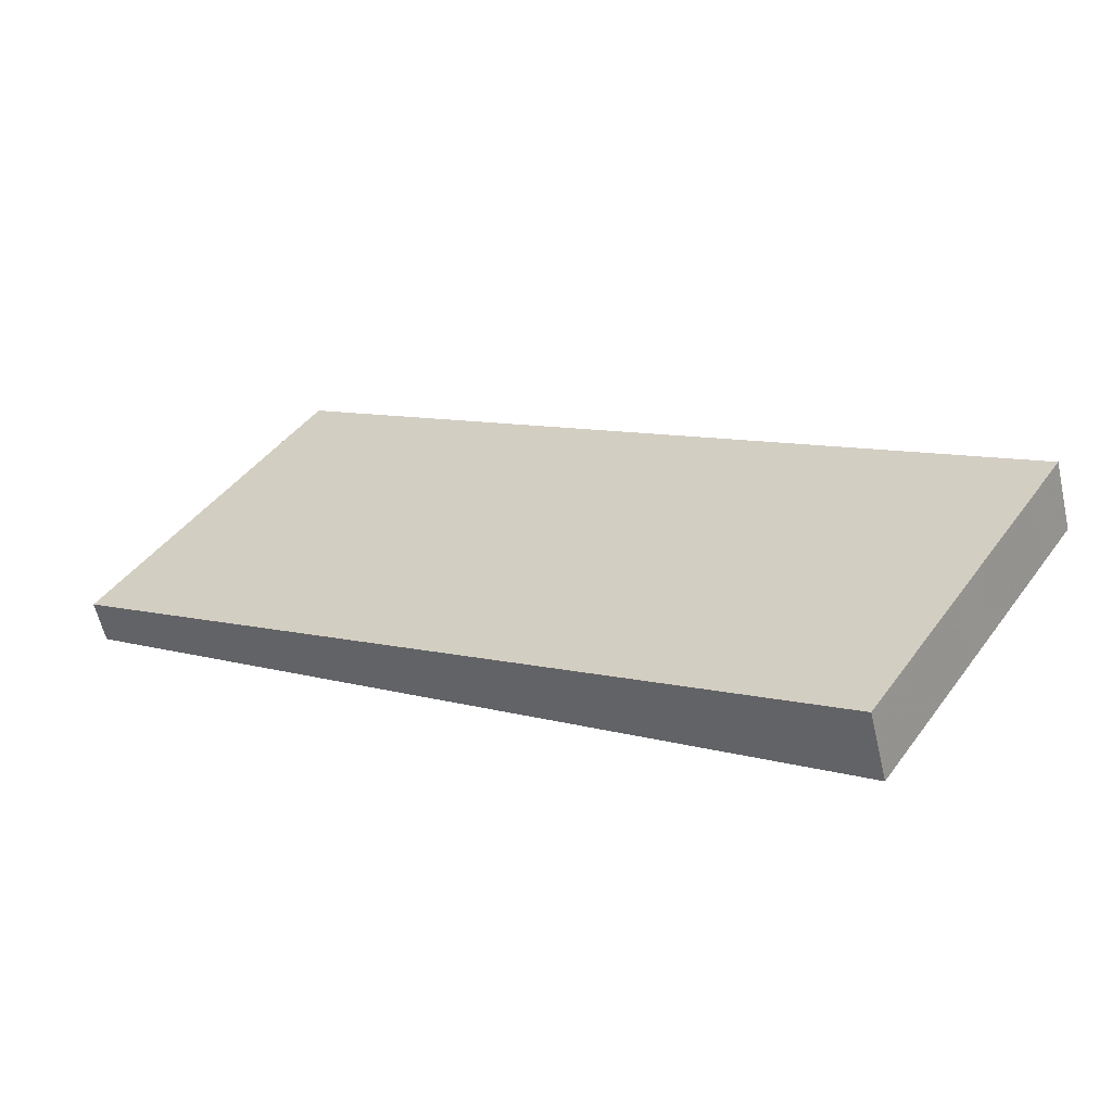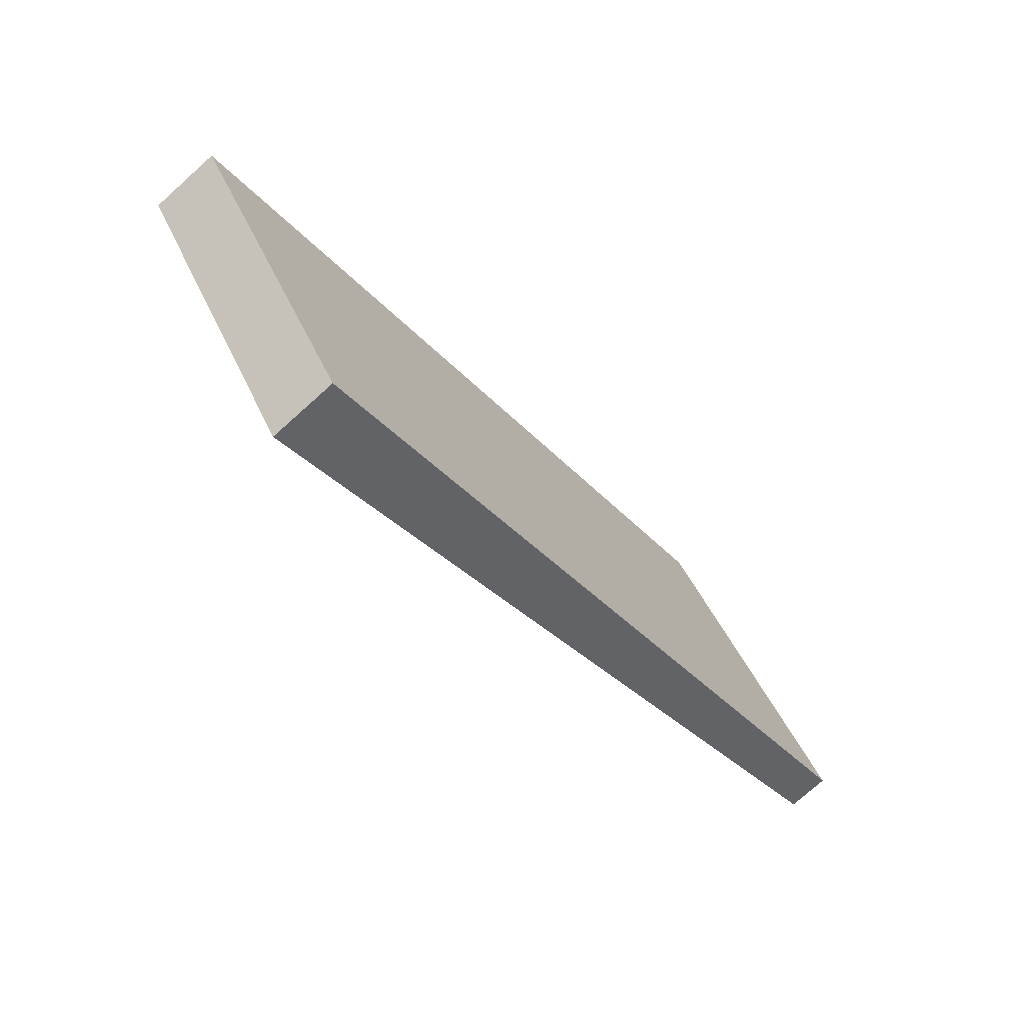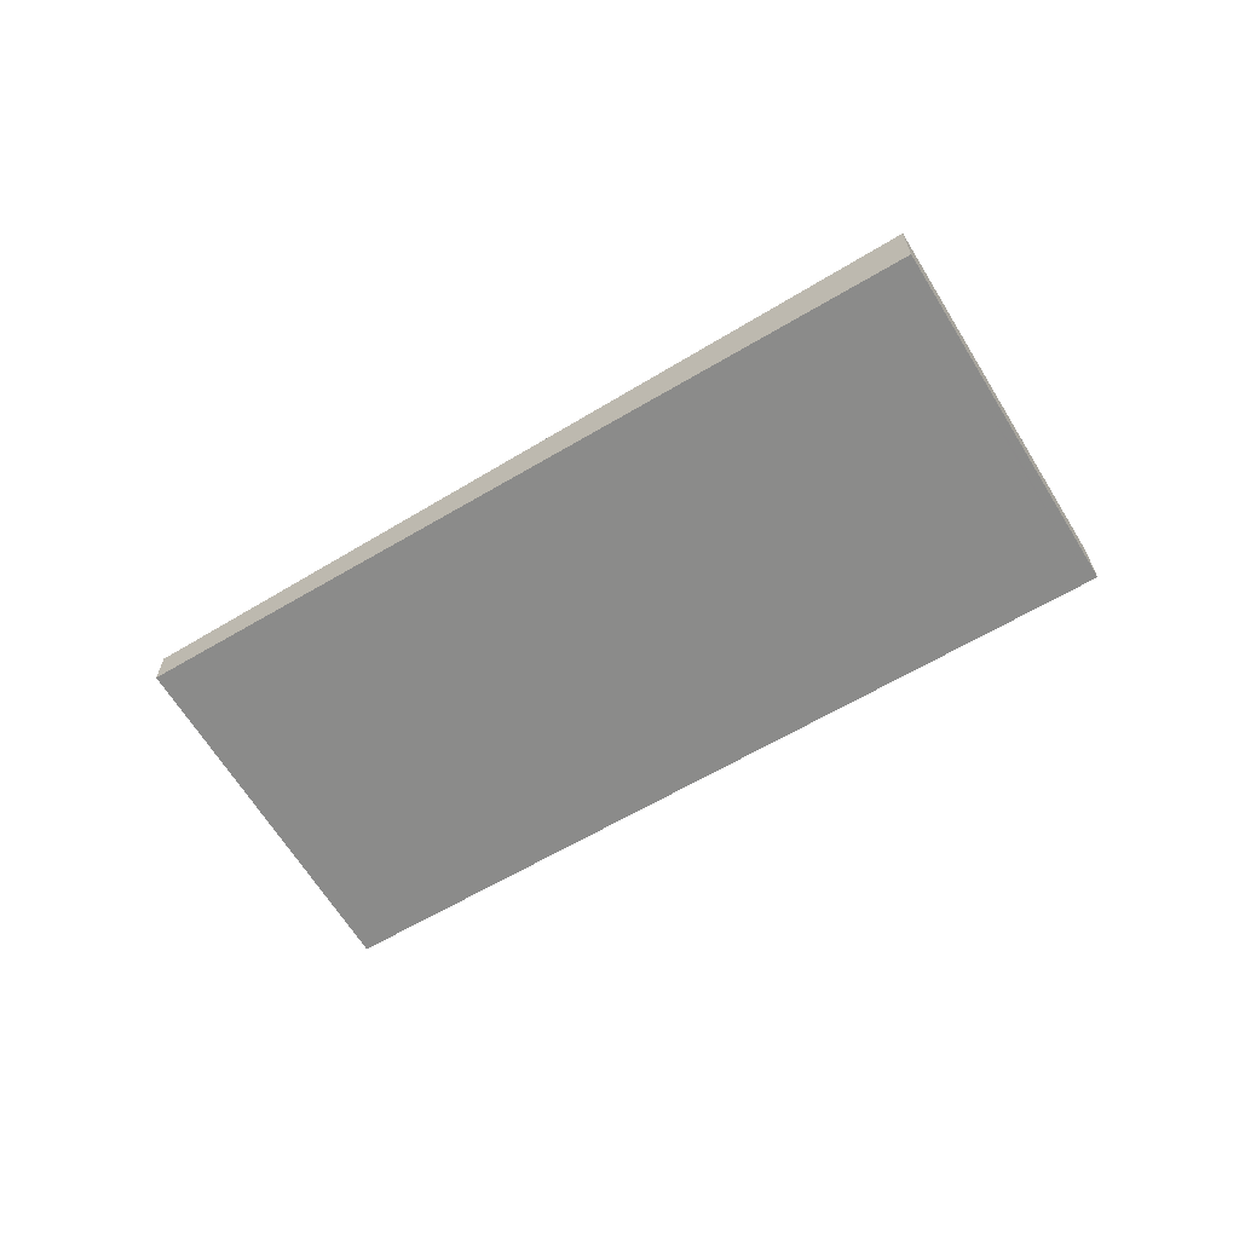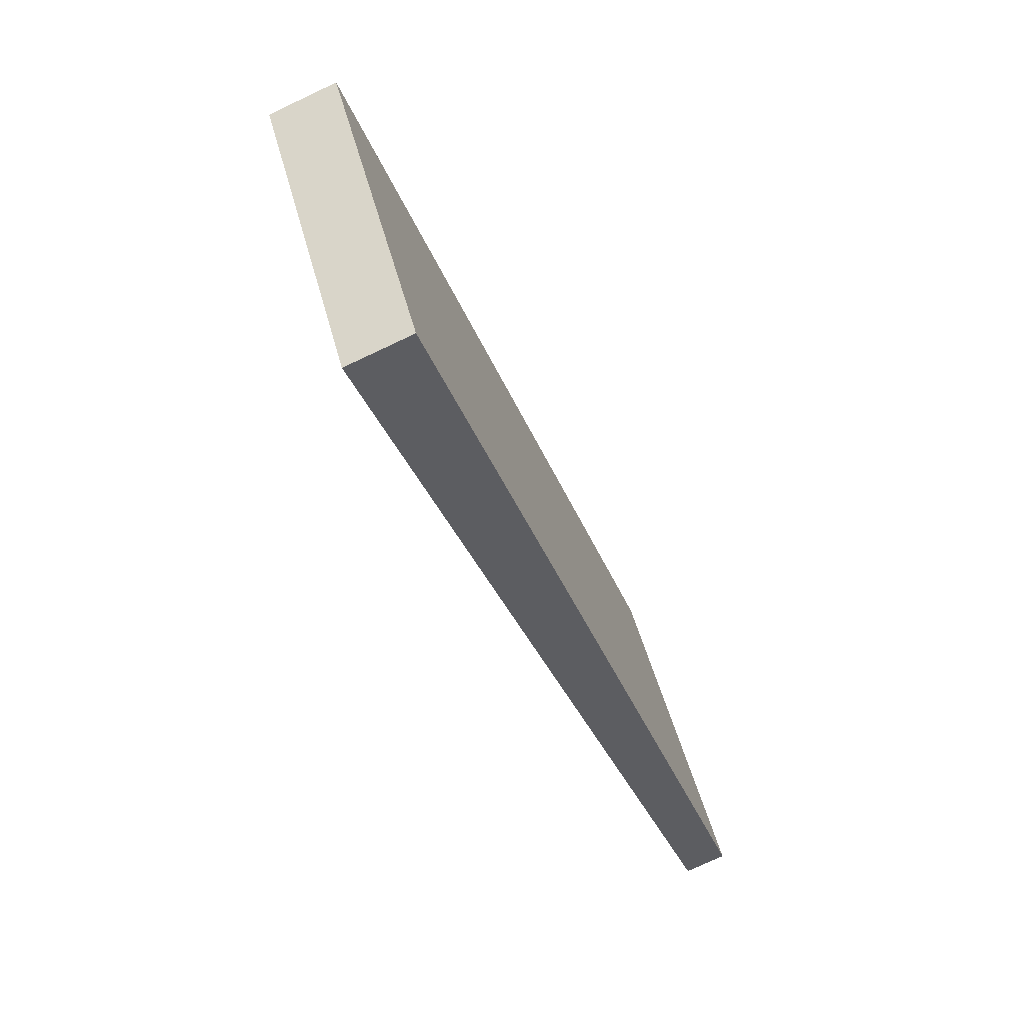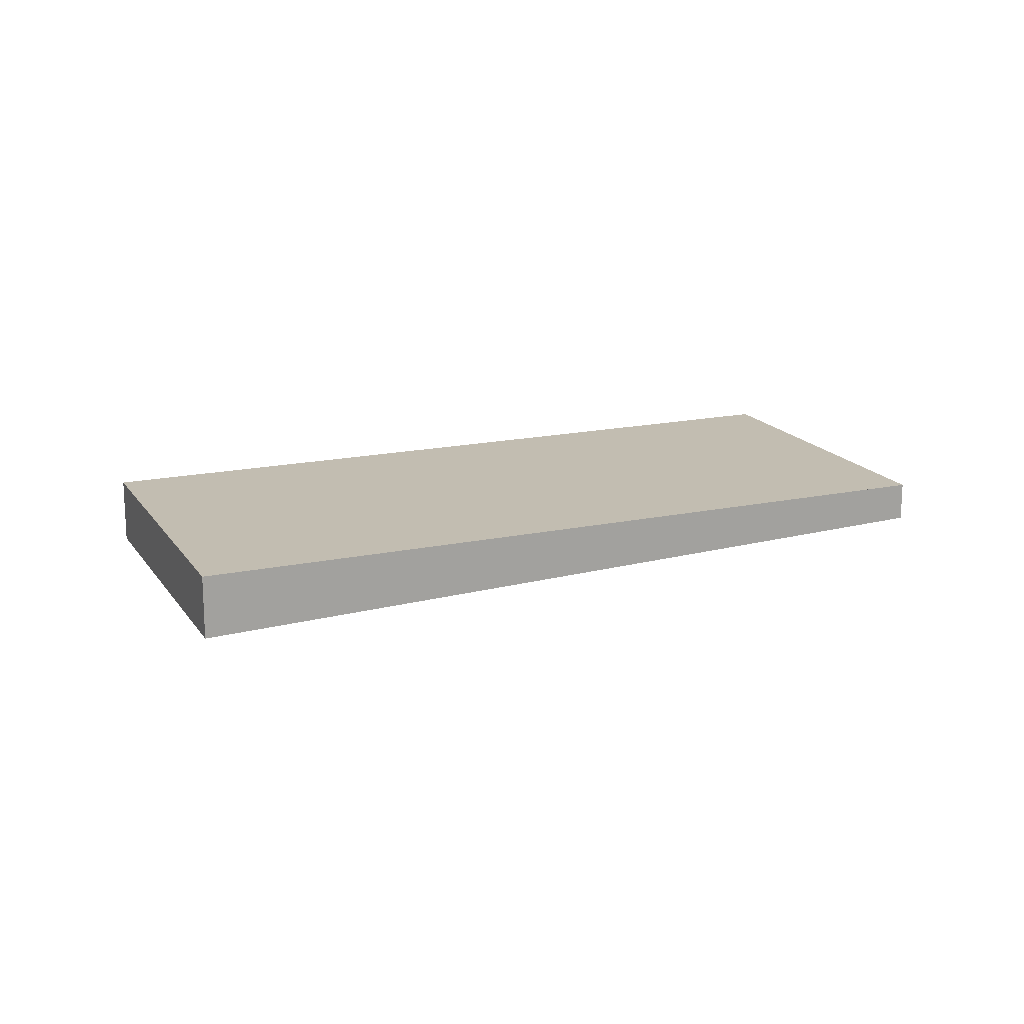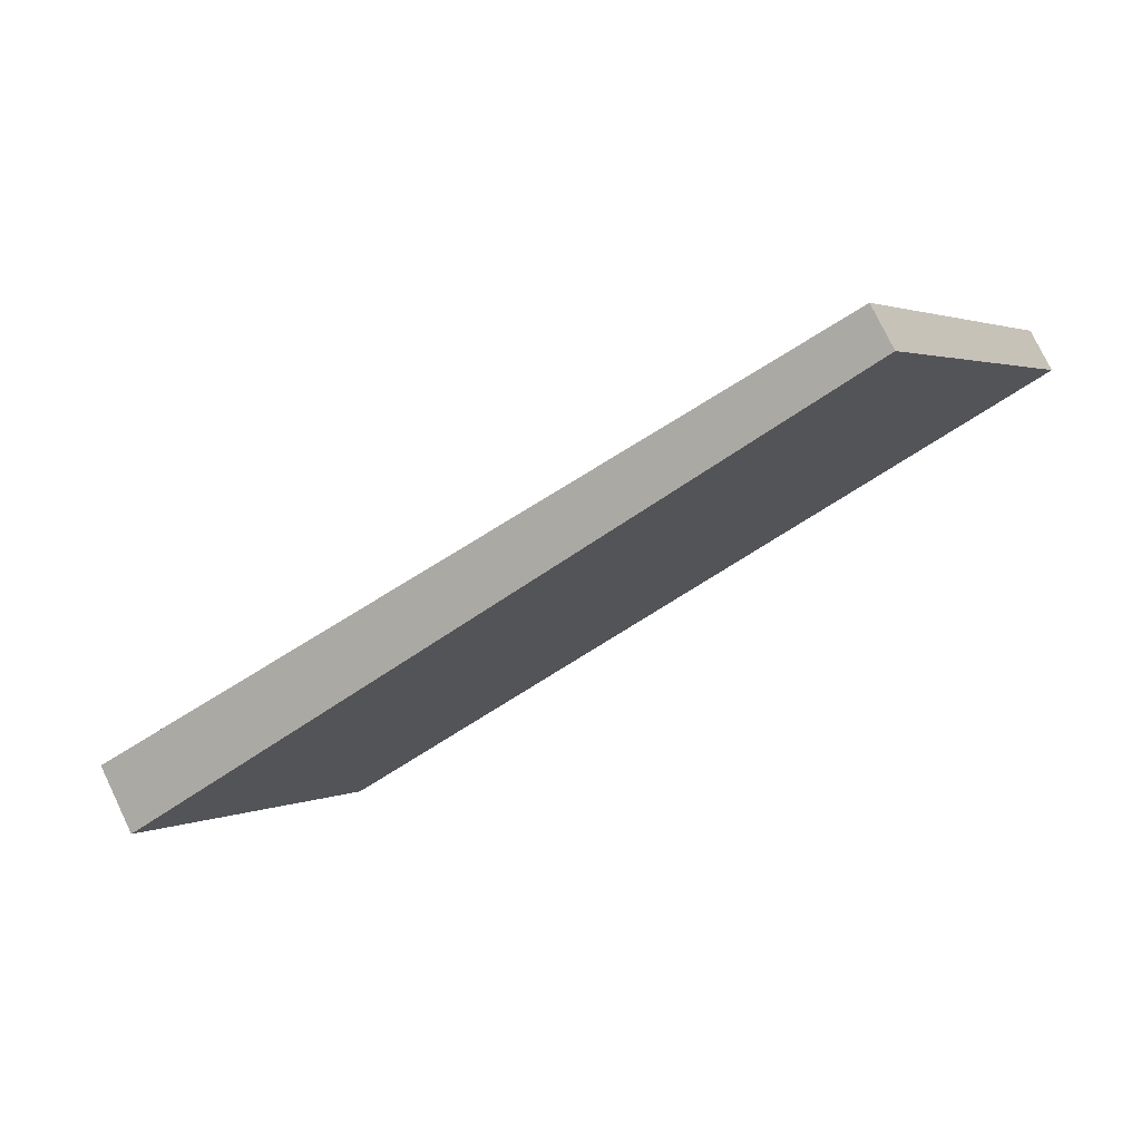
<metadata>
{"format":"obj","ext":"obj","renderer":"f3d","projection":"perspective","resolution":1024,"background":"white","views":[{"elev":-59.2,"azim":-167.1,"up":"+Y"},{"elev":-74.7,"azim":-48.0,"up":"+Y"},{"elev":-65.1,"azim":-116.3,"up":"+Z"},{"elev":-75.8,"azim":-64.8,"up":"+Y"},{"elev":17.0,"azim":9.2,"up":"+Z"},{"elev":76.6,"azim":-25.6,"up":"+Y"}]}
</metadata>
<code>
v -1957 -229.9 -0.5806
v -1967 -236.4 -0.9601
v -1970 -231.8 -0.9919
v -1960 -225.4 -0.6127
v -1958 -228 -0.5943
v -1969 -234.4 -0.9737
v -1962 -230.4 -0.7368
v -1961 -232.3 -0.7233
v -1964 -227.8 -0.755
v -1962 -233.1 -0.767
v -1963 -231.1 -0.7807
v -1965 -228.6 -0.7992
v -1964 -229.8 -0.7904
v -1970 -233.1 -0.9833
v -1963 -229 -0.7464
v -1965 -229.9 -0.7987
v -1964 -231.3 -0.7892
v -1965 -228.7 -0.8073
v -1967 -233.5 -0.9176
v -1968 -232.1 -0.9273
v -1969 -230.9 -0.9361
v -1969 -234.4 -0.9692
v -1969 -233 -0.9789
v -1970 -231.8 -0.9877
v -1959 -226.6 -0.604
v -1962 -233.2 -0.7756
v -1966 -235.4 -0.9038
v -1967 -236.3 -0.9554
v -1962 -231.4 -0.7298
v -1963 -232.1 -0.7735
v -1958 -229 -0.5871
v -1963 -232.3 -0.7821
v -1967 -234.5 -0.9104
v -1968 -235.4 -0.962
v -1968 -235.4 -0.9667
v -1960 -230.5 -0.678
v -1961 -229.5 -0.6852
v -1962 -228.2 -0.6949
v -1963 -226.9 -0.7037
v -1960 -231.4 -0.6715
v -1963 -228.5 -0.7499
v -1965 -229.3 -0.794
v -1960 -226.1 -0.6075
v -1962 -227.7 -0.6985
v -1965 -229.4 -0.8022
v -1968 -231.6 -0.9309
v -1970 -232.5 -0.9825
v -1970 -232.6 -0.9868
v -1966 -232.5 -0.8627
v -1965 -233.5 -0.8556
v -1967 -229.9 -0.8809
v -1967 -230.7 -0.8757
v -1967 -231.2 -0.8722
v -1964 -234.5 -0.8491
v -1959 -228.1 -0.6031
v -1958 -229.1 -0.596
v -1960 -225.5 -0.6213
v -1960 -226.2 -0.6162
v -1960 -226.7 -0.6127
v -1957 -230 -0.5897
v -1969 -233 -0.9797
v -1969 -234.4 -0.9702
v -1970 -231.8 -0.9883
v -1970 -232.5 -0.9832
v -1968 -235.4 -0.9631
v -1967 -236.3 -0.9566
v -1968 -232.9 -0.9217
v -1966 -232 -0.8668
v -1964 -230.6 -0.7849
v -1963 -229.8 -0.741
v -1964 -230.7 -0.7933
v -1969 -233.8 -0.9733
v -1969 -233.9 -0.9778
v -1969 -233.8 -0.9742
v -1961 -228.9 -0.6894
v -1959 -227.5 -0.6073
v -1959 -227.4 -0.5985
v -1957 -230 -0.5897
v -1957 -229.9 -0.5806
v -1957 -229.9 0
v -1957 -230 0
v -1968 -235.4 -0.9667
v -1967 -236.4 -0.9601
v -1967 -236.4 0
v -1968 -235.4 0
v -1970 -231.8 -0.9883
v -1970 -231.8 -0.9919
v -1970 -231.8 0
v -1970 -231.8 -1.11e-16
v -1960 -226.1 -0.6075
v -1960 -225.4 -0.6127
v -1960 -225.4 0
v -1960 -226.1 0
v -1958 -229 -0.5871
v -1958 -228 -0.5943
v -1958 -228 -1.11e-16
v -1958 -229 0
v -1969 -233.9 -0.9778
v -1969 -234.4 -0.9737
v -1969 -234.4 0
v -1969 -233.9 0
v -1962 -233.1 -0.767
v -1961 -232.3 -0.7233
v -1961 -232.3 -1.11e-16
v -1962 -233.1 0
v -1963 -226.9 -0.7037
v -1964 -227.8 -0.755
v -1964 -227.8 0
v -1963 -226.9 0
v -1962 -233.2 -0.7756
v -1962 -233.1 -0.767
v -1962 -233.1 0
v -1962 -233.2 0
v -1964 -227.8 -0.755
v -1965 -228.6 -0.7992
v -1965 -228.6 0
v -1964 -227.8 0
v -1970 -232.6 -0.9868
v -1970 -233.1 -0.9833
v -1970 -233.1 0
v -1970 -232.6 0
v -1965 -228.6 -0.7992
v -1965 -228.7 -0.8073
v -1965 -228.7 0
v -1965 -228.6 0
v -1967 -229.9 -0.8809
v -1969 -230.9 -0.9361
v -1969 -230.9 0
v -1967 -229.9 0
v -1969 -230.9 -0.9361
v -1970 -231.8 -0.9877
v -1970 -231.8 1.11e-16
v -1969 -230.9 0
v -1959 -227.4 -0.5985
v -1959 -226.6 -0.604
v -1959 -226.6 0
v -1959 -227.4 -1.11e-16
v -1964 -234.5 -0.8491
v -1962 -233.2 -0.7756
v -1962 -233.2 0
v -1964 -234.5 0
v -1967 -236.3 -0.9554
v -1966 -235.4 -0.9038
v -1966 -235.4 1.11e-16
v -1967 -236.3 0
v -1967 -236.3 -0.9566
v -1967 -236.3 -0.9554
v -1967 -236.3 0
v -1967 -236.3 0
v -1957 -229.9 -0.5806
v -1958 -229 -0.5871
v -1958 -229 0
v -1957 -229.9 0
v -1969 -234.4 -0.9737
v -1968 -235.4 -0.9667
v -1968 -235.4 0
v -1969 -234.4 0
v -1960 -225.5 -0.6213
v -1963 -226.9 -0.7037
v -1963 -226.9 0
v -1960 -225.5 0
v -1961 -232.3 -0.7233
v -1960 -231.4 -0.6715
v -1960 -231.4 0
v -1961 -232.3 -1.11e-16
v -1959 -226.6 -0.604
v -1960 -226.1 -0.6075
v -1960 -226.1 0
v -1959 -226.6 0
v -1970 -231.8 -0.9919
v -1970 -232.6 -0.9868
v -1970 -232.6 0
v -1970 -231.8 0
v -1965 -228.7 -0.8073
v -1967 -229.9 -0.8809
v -1967 -229.9 0
v -1965 -228.7 0
v -1966 -235.4 -0.9038
v -1964 -234.5 -0.8491
v -1964 -234.5 0
v -1966 -235.4 1.11e-16
v -1960 -225.4 -0.6127
v -1960 -225.5 -0.6213
v -1960 -225.5 0
v -1960 -225.4 0
v -1960 -231.4 -0.6715
v -1957 -230 -0.5897
v -1957 -230 0
v -1960 -231.4 0
v -1970 -231.8 -0.9877
v -1970 -231.8 -0.9883
v -1970 -231.8 -1.11e-16
v -1970 -231.8 1.11e-16
v -1967 -236.4 -0.9601
v -1967 -236.3 -0.9566
v -1967 -236.3 0
v -1967 -236.4 0
v -1970 -233.1 -0.9833
v -1969 -233.9 -0.9778
v -1969 -233.9 0
v -1970 -233.1 0
v -1958 -228 -0.5943
v -1959 -227.4 -0.5985
v -1959 -227.4 -1.11e-16
v -1958 -228 -1.11e-16
v -1957 -229.9 0
v -1967 -236.4 0
v -1970 -231.8 0
v -1960 -225.4 0
f 42 12 9 41
f 30 11 7 29
f 56 36 37 55
f 58 44 39 57
f 50 33 19 49
f 52 46 21 51
f 68 49 19 67
f 70 7 11 69
f 69 11 17 71
f 45 18 12 42
f 67 19 22 72
f 47 24 21 46
f 74 62 6 73
f 64 48 3 63
f 76 55 37 75
f 32 17 11 30
f 34 22 19 33
f 65 35 6 62
f 29 8 10 30
f 60 40 36 56
f 54 27 33 50
f 30 10 26 32
f 33 27 28 34
f 66 2 35 65
f 36 29 7 37
f 41 9 39 44
f 75 37 7 70
f 40 8 29 36
f 41 15 13 42
f 59 38 44 58
f 53 20 46 52
f 42 13 16 45
f 46 20 23 47
f 61 14 48 64
f 44 38 15 41
f 49 17 32 50
f 51 18 45 52
f 71 17 49 68
f 50 32 26 54
f 52 45 16 53
f 55 5 31 56
f 57 4 43 58
f 77 5 55 76
f 56 31 1 60
f 58 43 25 59
f 72 22 62 74
f 63 24 47 64
f 62 22 34 65
f 65 34 28 66
f 64 47 23 61
f 67 20 53 68
f 69 13 15 70
f 71 16 13 69
f 72 23 20 67
f 73 14 61 74
f 75 38 59 76
f 70 15 38 75
f 68 53 16 71
f 76 59 25 77
f 74 61 23 72
f 79 80 81 78
f 83 84 85 82
f 87 88 89 86
f 91 92 93 90
f 95 96 97 94
f 99 100 101 98
f 103 104 105 102
f 107 108 109 106
f 111 112 113 110
f 115 116 117 114
f 119 120 121 118
f 123 124 125 122
f 127 128 129 126
f 131 132 133 130
f 135 136 137 134
f 139 140 141 138
f 143 144 145 142
f 147 148 149 146
f 151 152 153 150
f 155 156 157 154
f 159 160 161 158
f 163 164 165 162
f 167 168 169 166
f 171 172 173 170
f 175 176 177 174
f 179 180 181 178
f 183 184 185 182
f 187 188 189 186
f 191 192 193 190
f 195 196 197 194
f 199 200 201 198
f 203 204 205 202
f 207 208 209 206

</code>
